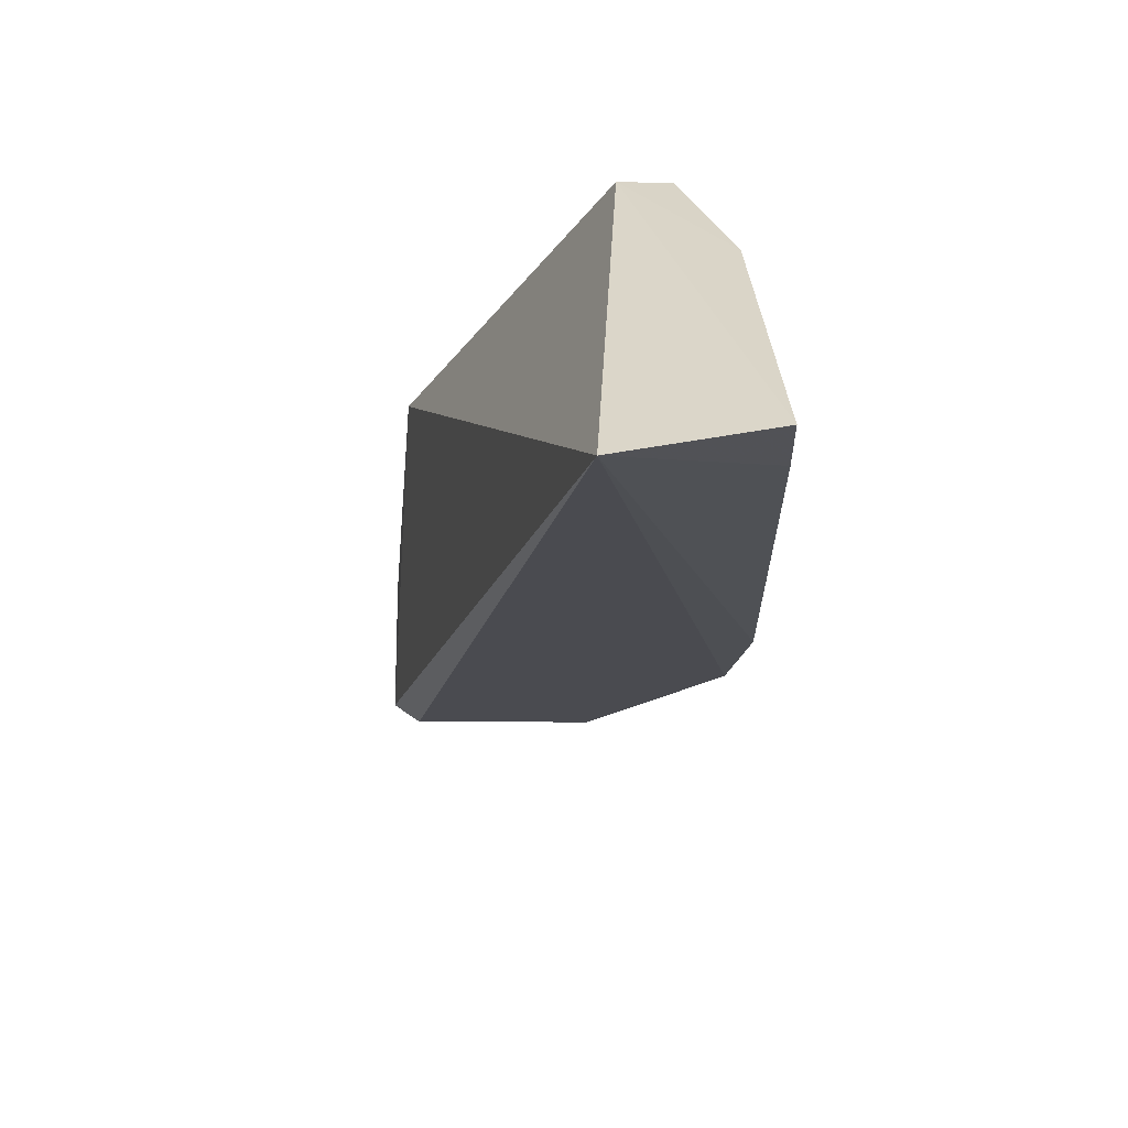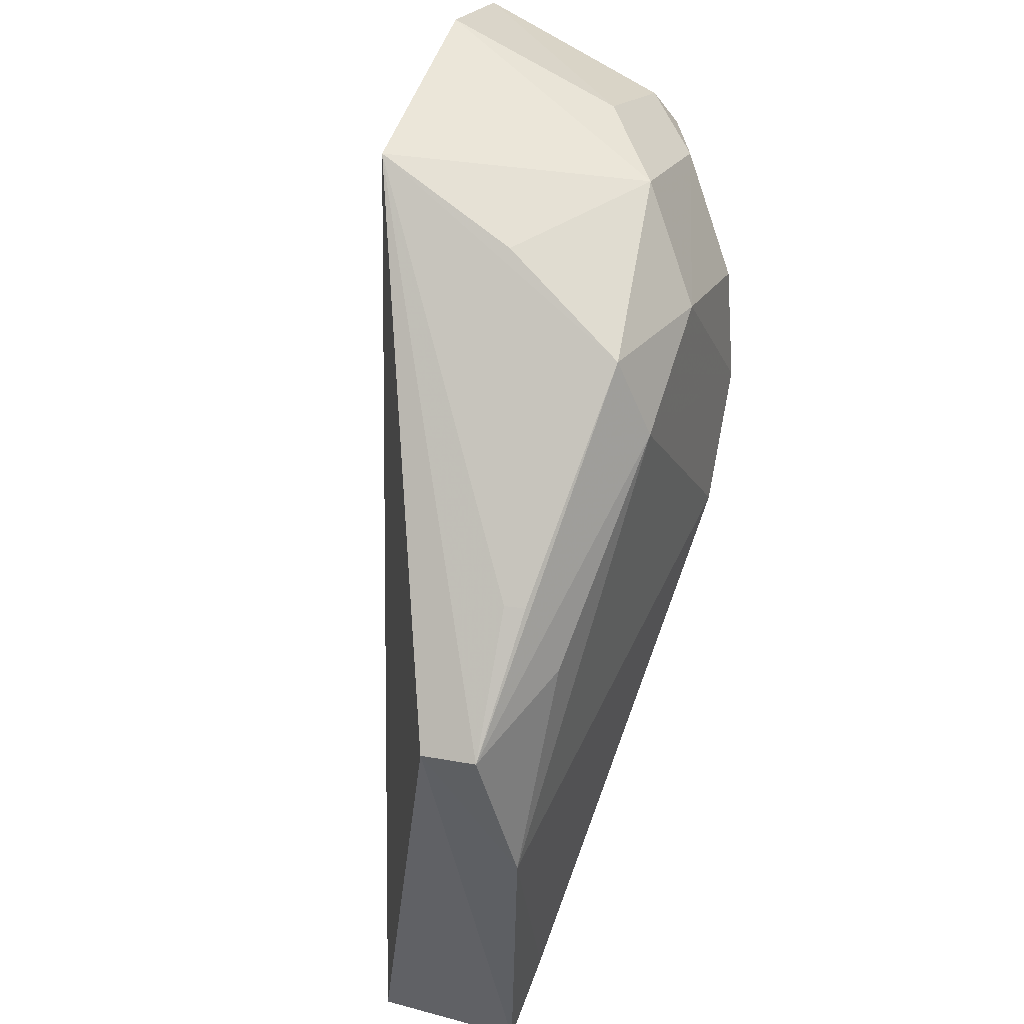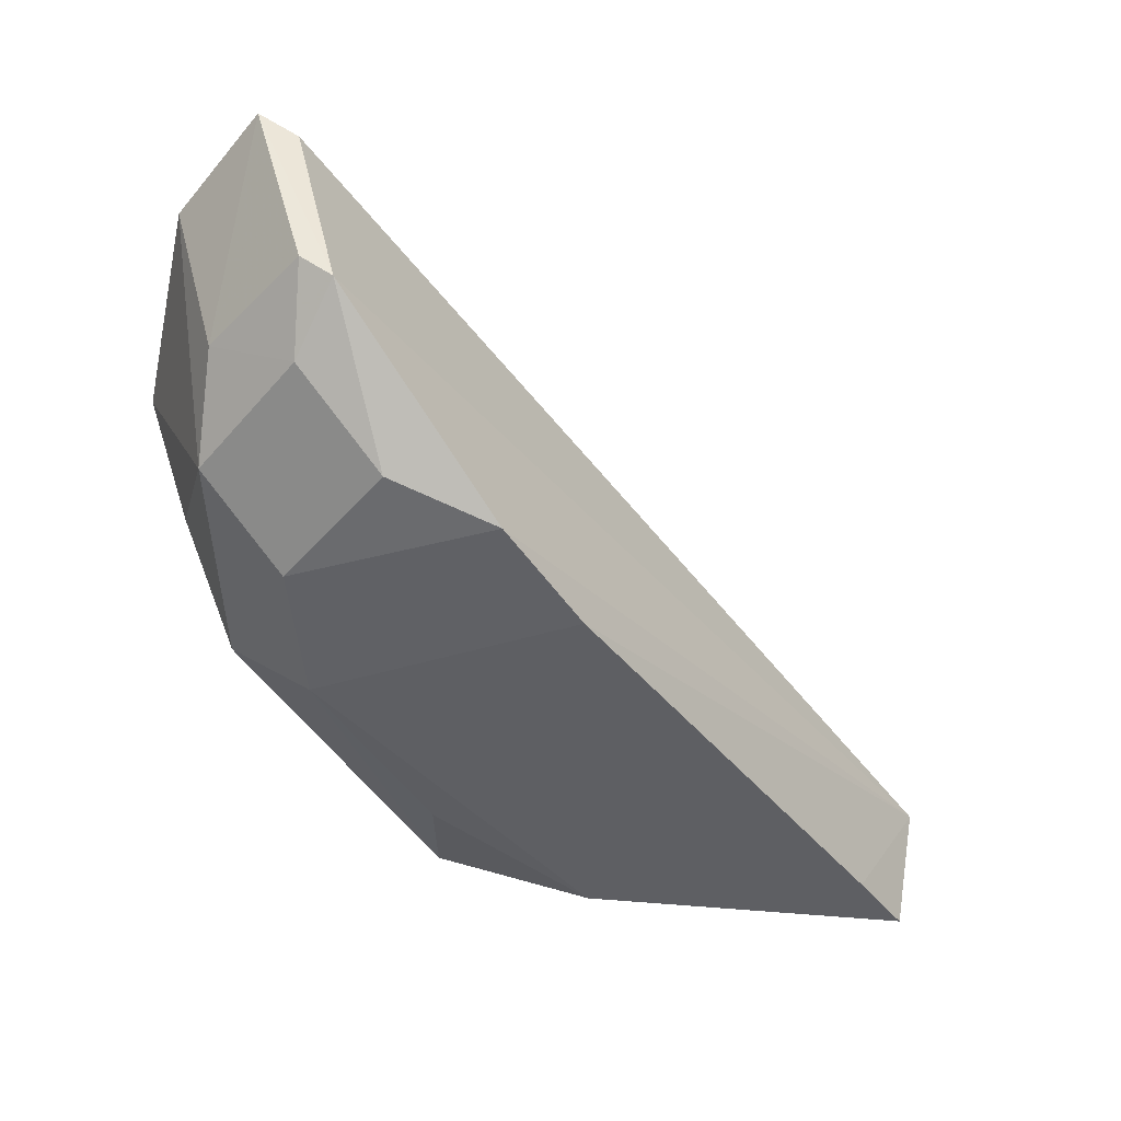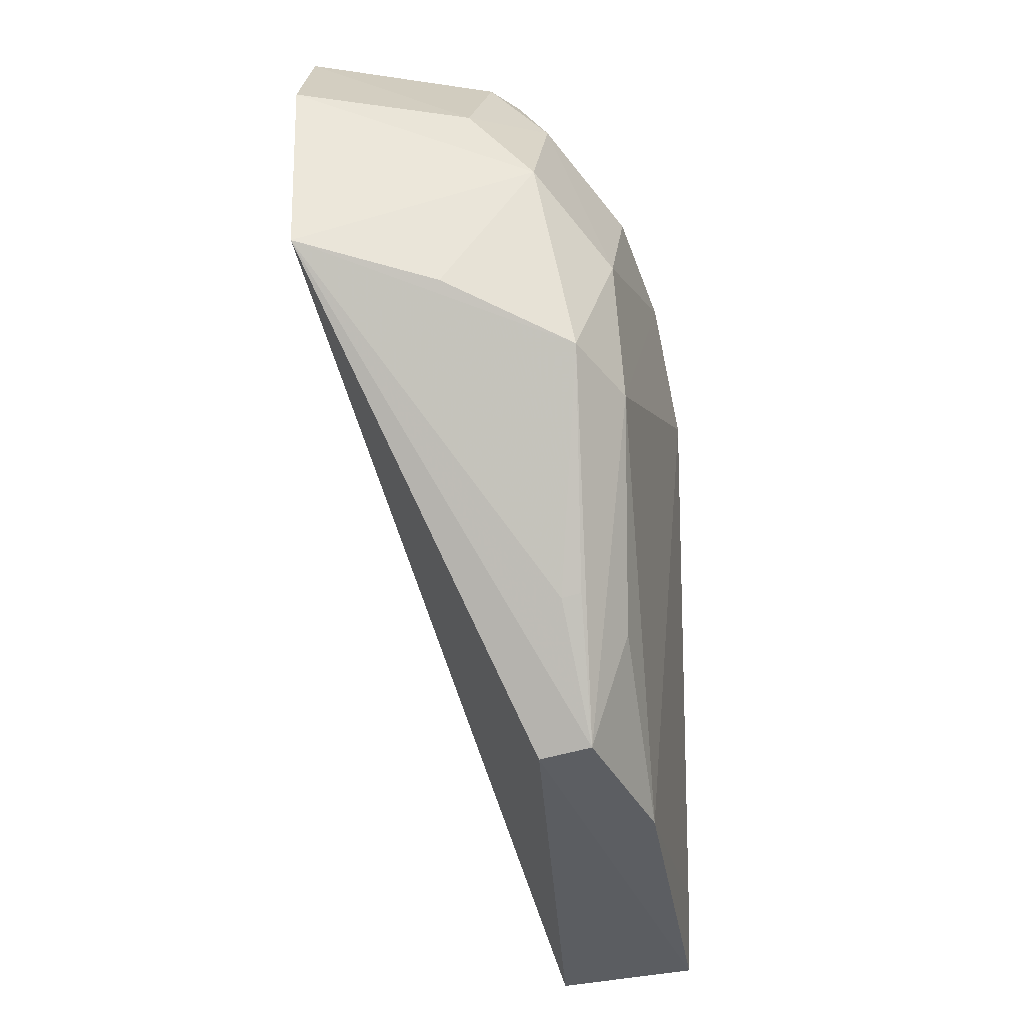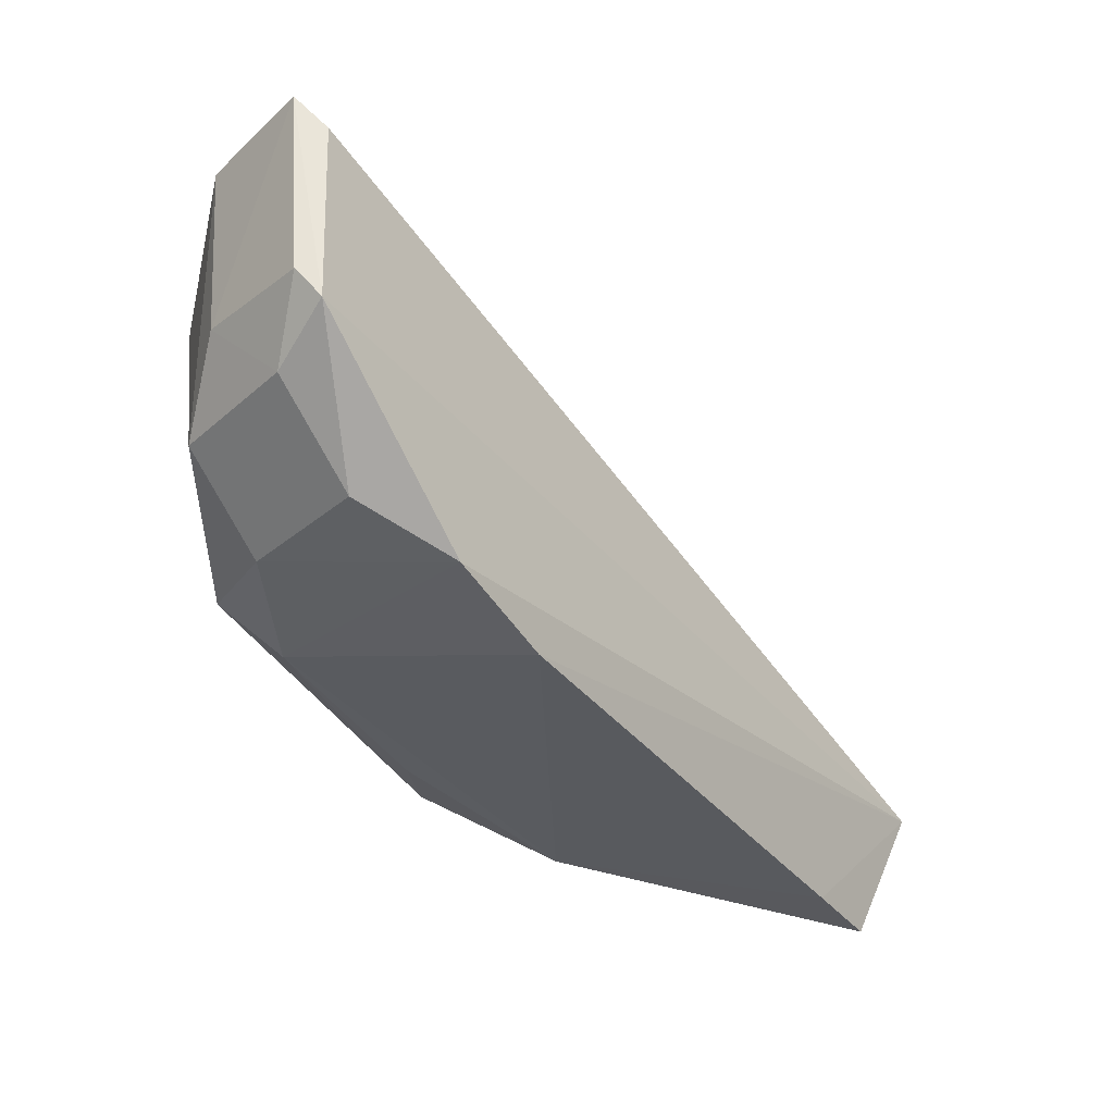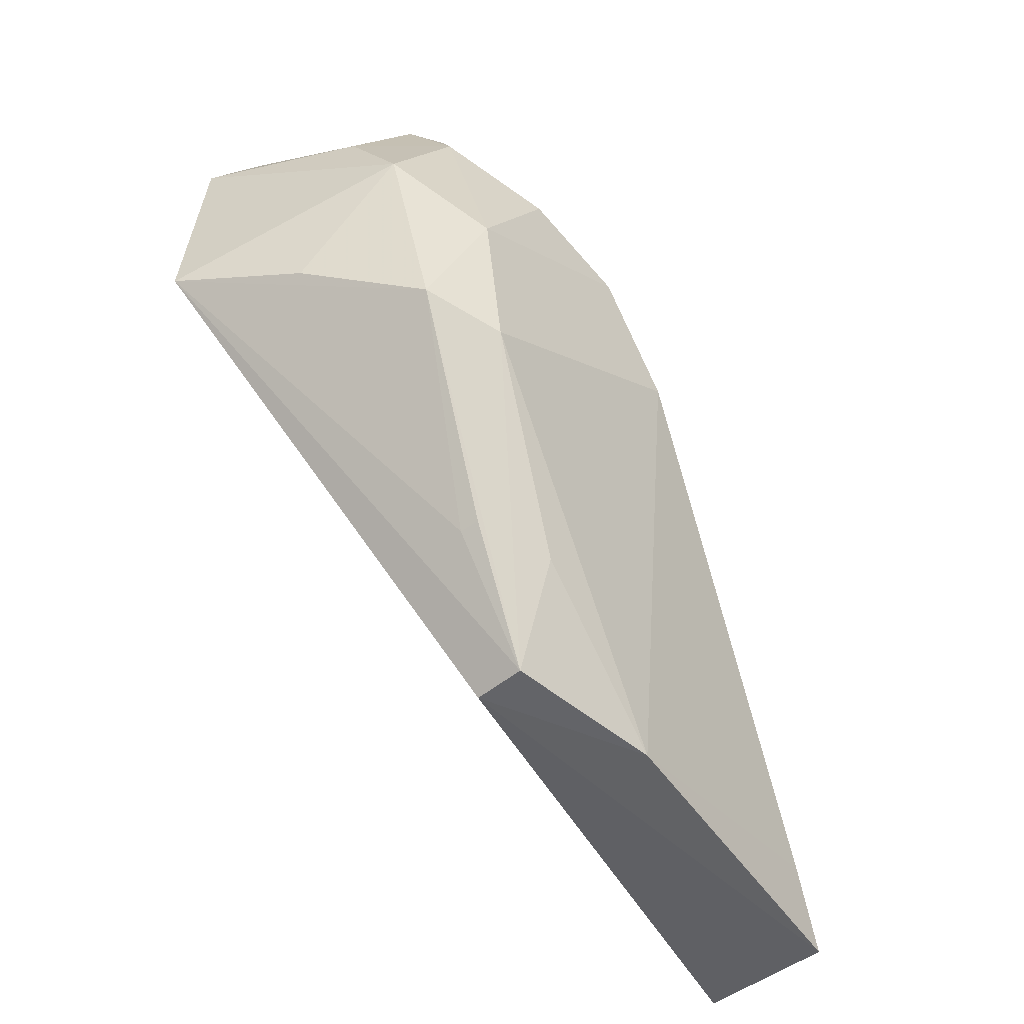
<metadata>
{"format":"obj","ext":"obj","renderer":"f3d","projection":"perspective","resolution":1024,"background":"white","views":[{"elev":-50.9,"azim":-0.9,"up":"+Z"},{"elev":60.7,"azim":21.3,"up":"+Z"},{"elev":43.1,"azim":83.8,"up":"+Y"},{"elev":-27.1,"azim":6.6,"up":"+Y"},{"elev":52.7,"azim":95.8,"up":"+Y"},{"elev":-39.5,"azim":31.2,"up":"+Y"}]}
</metadata>
<code>
v 0.09701 0.1061 0.3542
v 0.0996 0.09739 0.3069
v 0.1001 0.1841 0.3659
v 0.05095 0.215 0.3927
v 0.07916 0.09708 0.3008
v 0.0907 0.1574 0.4018
v 0.1026 0.169 0.3558
v 0.08258 0.1088 0.3744
v 0.05502 0.2137 0.3876
v 0.08601 0.2014 0.39
v 0.1002 0.1078 0.3138
v 0.0966 0.1545 0.3919
v 0.05324 0.1704 0.4115
v 0.08991 0.1097 0.3757
v 0.08123 0.2105 0.3844
v 0.09538 0.1743 0.3937
v 0.07573 0.1968 0.4009
v 0.08693 0.1272 0.3861
v 0.09518 0.1256 0.3764
v 0.09619 0.1907 0.3802
v 0.05117 0.2004 0.4045
v 0.07739 0.2111 0.3885
v 0.08529 0.1847 0.4034
v 0.08961 0.1279 0.3861
v 0.07289 0.1652 0.4073
f 7 5 3
f 8 5 2
f 8 2 1
f 9 5 4
f 11 7 1
f 11 1 2
f 11 2 5
f 11 5 7
f 12 1 7
f 12 7 3
f 13 4 5
f 13 5 8
f 14 8 1
f 14 13 8
f 14 12 6
f 15 3 5
f 15 5 9
f 15 9 4
f 16 6 12
f 16 12 3
f 18 6 13
f 18 13 14
f 19 14 1
f 19 1 12
f 19 12 14
f 20 15 10
f 20 3 15
f 20 16 3
f 20 10 16
f 21 17 4
f 21 4 13
f 22 15 4
f 22 4 17
f 22 17 10
f 22 10 15
f 23 6 16
f 23 16 10
f 23 10 17
f 23 21 13
f 23 17 21
f 24 18 14
f 24 14 6
f 24 6 18
f 25 23 13
f 25 13 6
f 25 6 23

</code>
